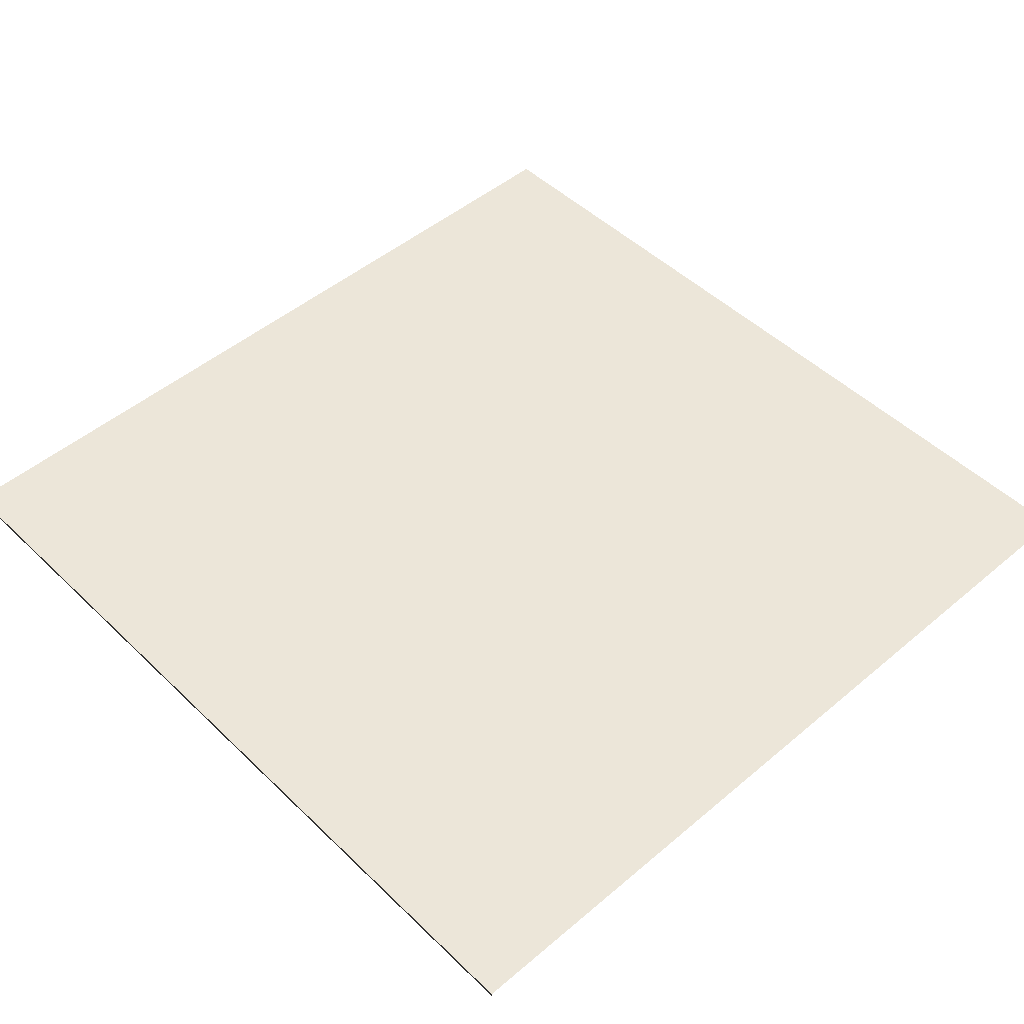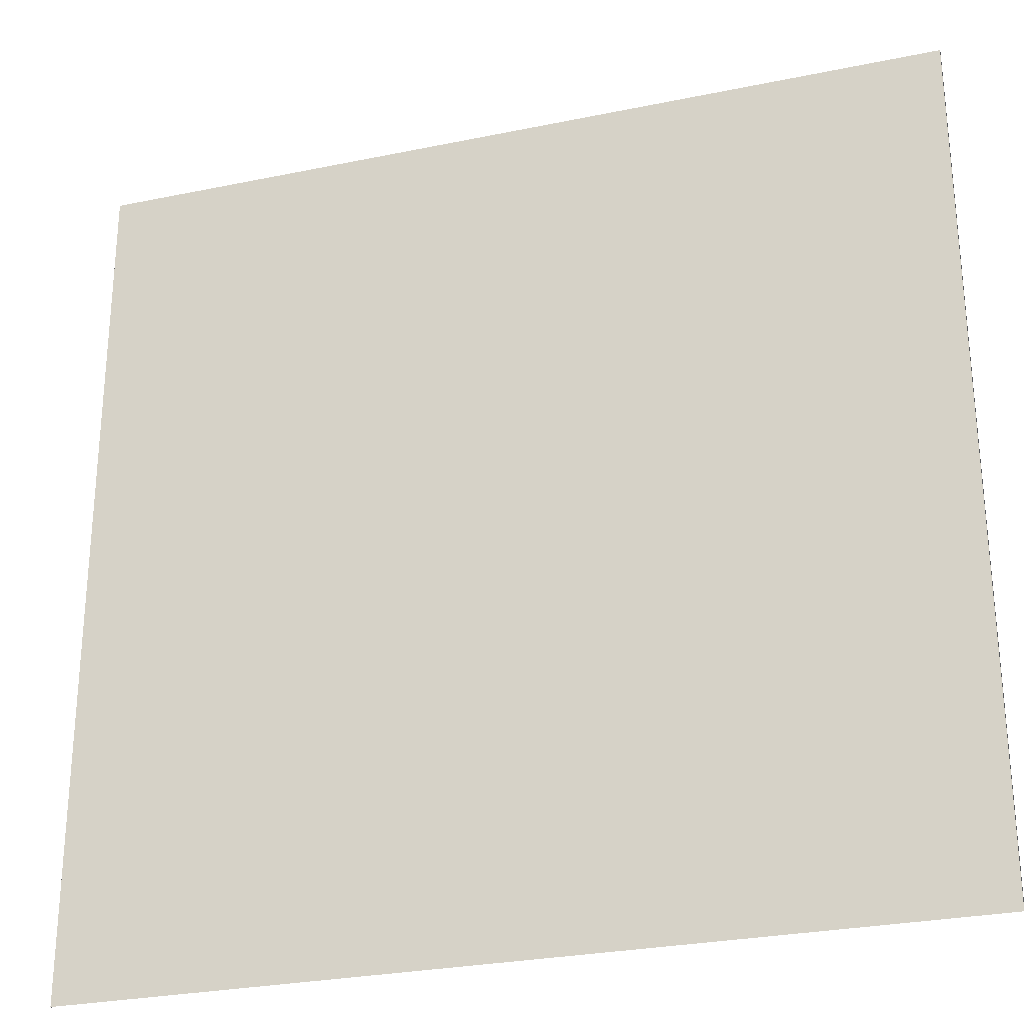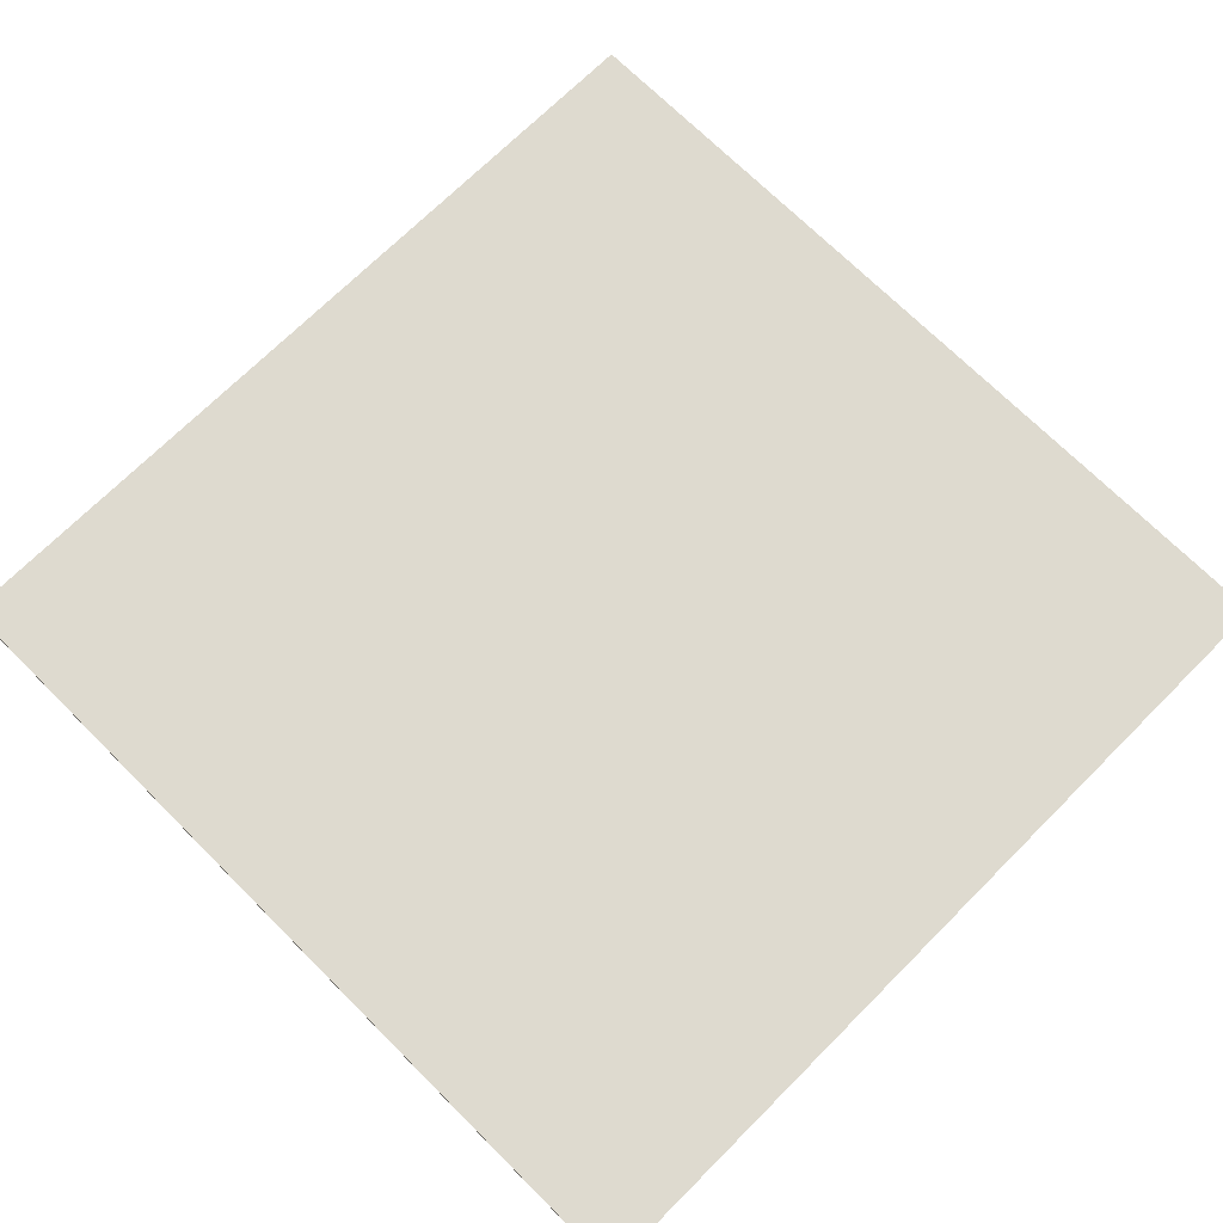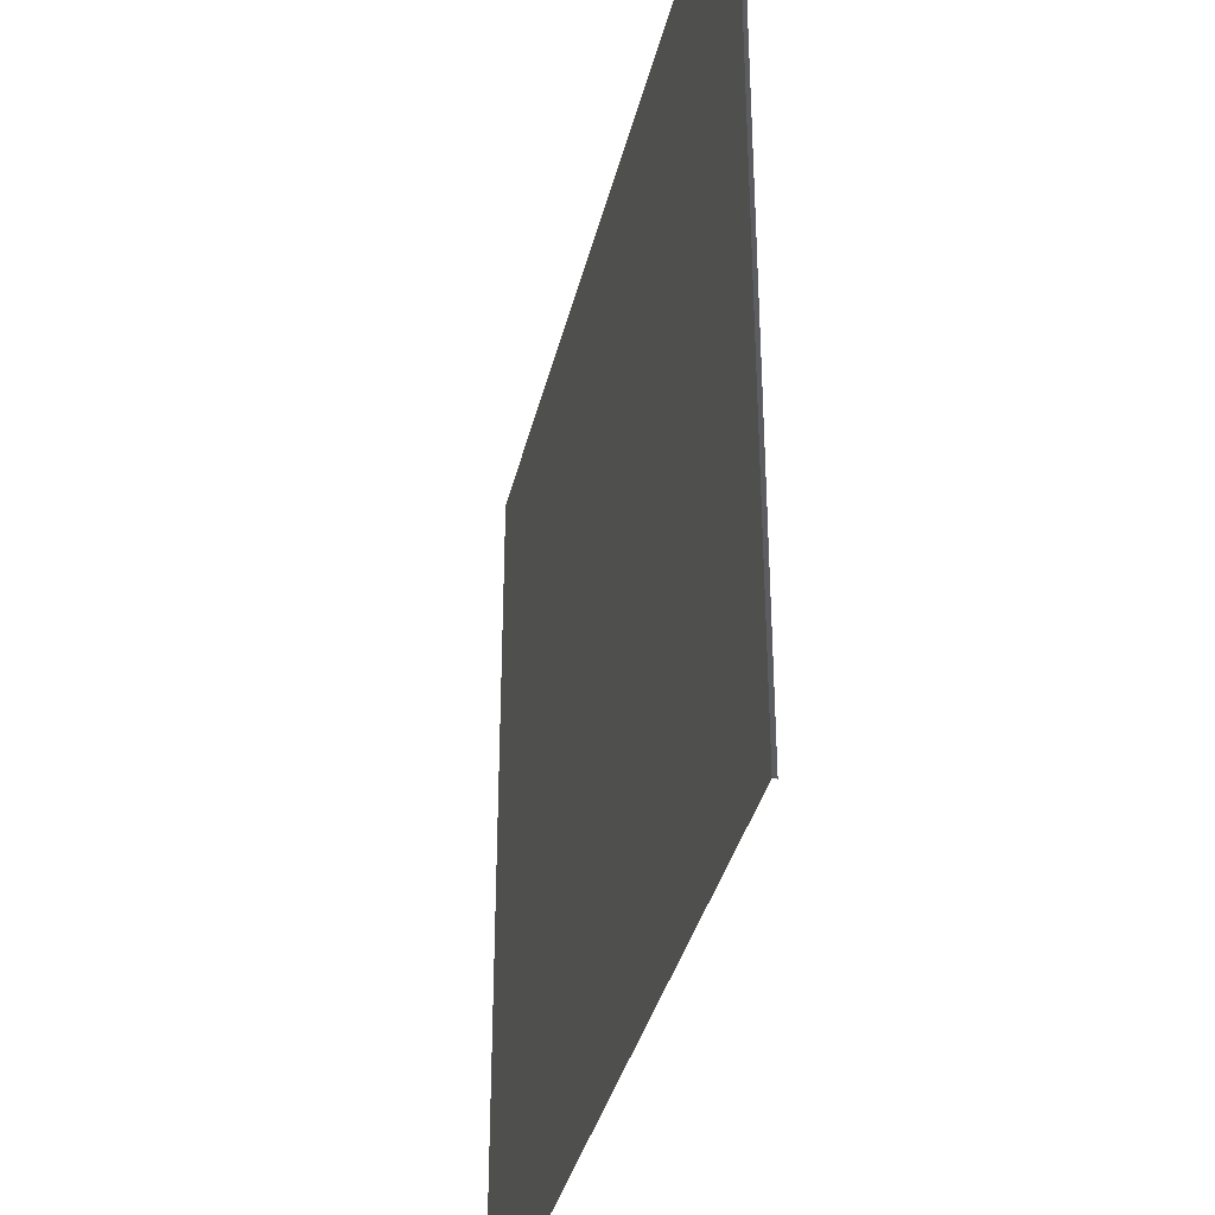
<metadata>
{"format":"obj","ext":"obj","renderer":"f3d","projection":"perspective","resolution":1024,"background":"white","views":[{"elev":48.6,"azim":136.8,"up":"+Y"},{"elev":-27.8,"azim":-162.4,"up":"+Z"},{"elev":71.0,"azim":-45.0,"up":"+Y"},{"elev":-36.2,"azim":-103.1,"up":"+Z"}]}
</metadata>
<code>
v -1.051e-06 0.05 12
v 12 0.05 -3.983e-05
v 12 0.05 12
v 6.881e-06 0.05 -4.496e-05
v -1.051e-06 0.05 12
v 6.883e-06 -1.396e-07 -4.496e-05
v 6.881e-06 0.05 -4.496e-05
v -1.048e-06 3.203e-06 12
v 12 0.05 -3.983e-05
v 12 1.722e-06 12
v 12 0.05 12
v 12 -1.62e-06 -3.983e-05
g street_28_9604_695
f 1 3 2
f 2 4 1
f 5 7 6
f 6 8 5
f 9 11 10
f 10 12 9

</code>
